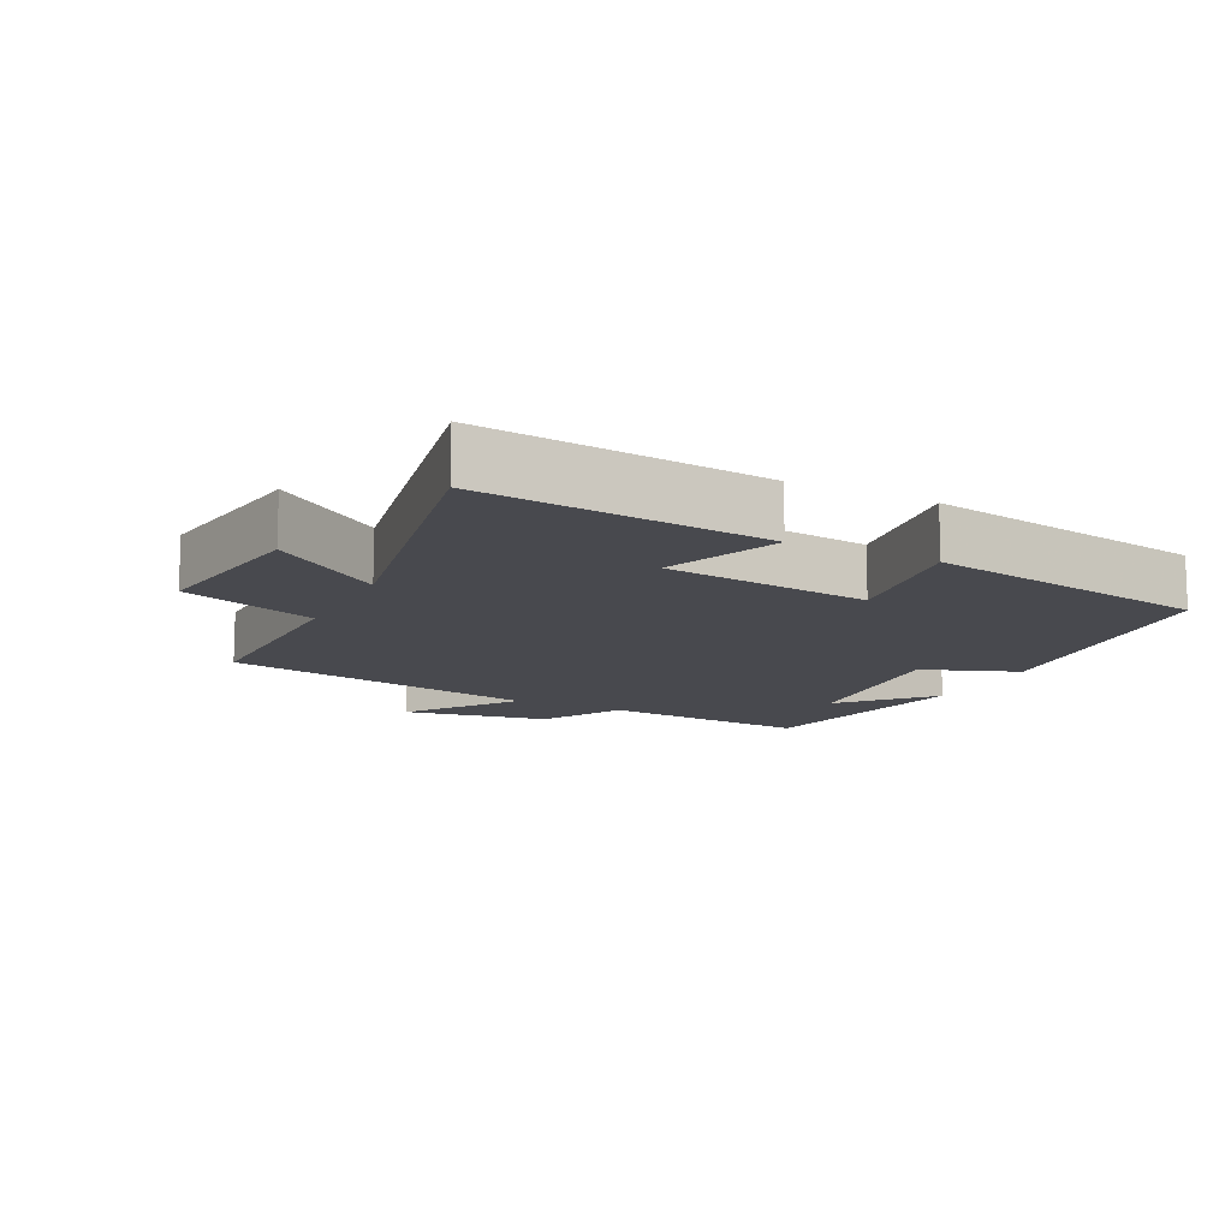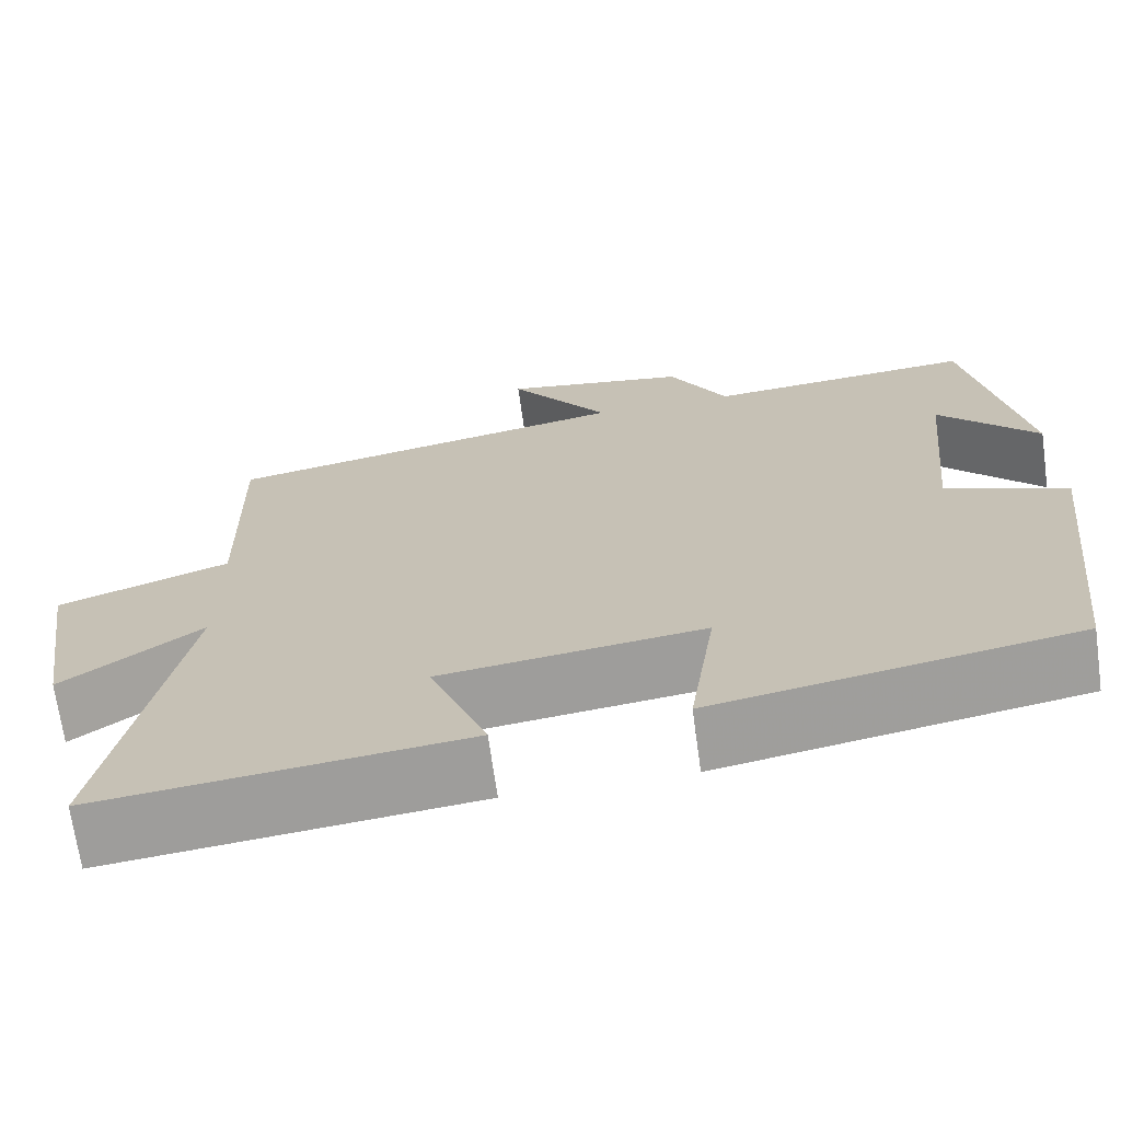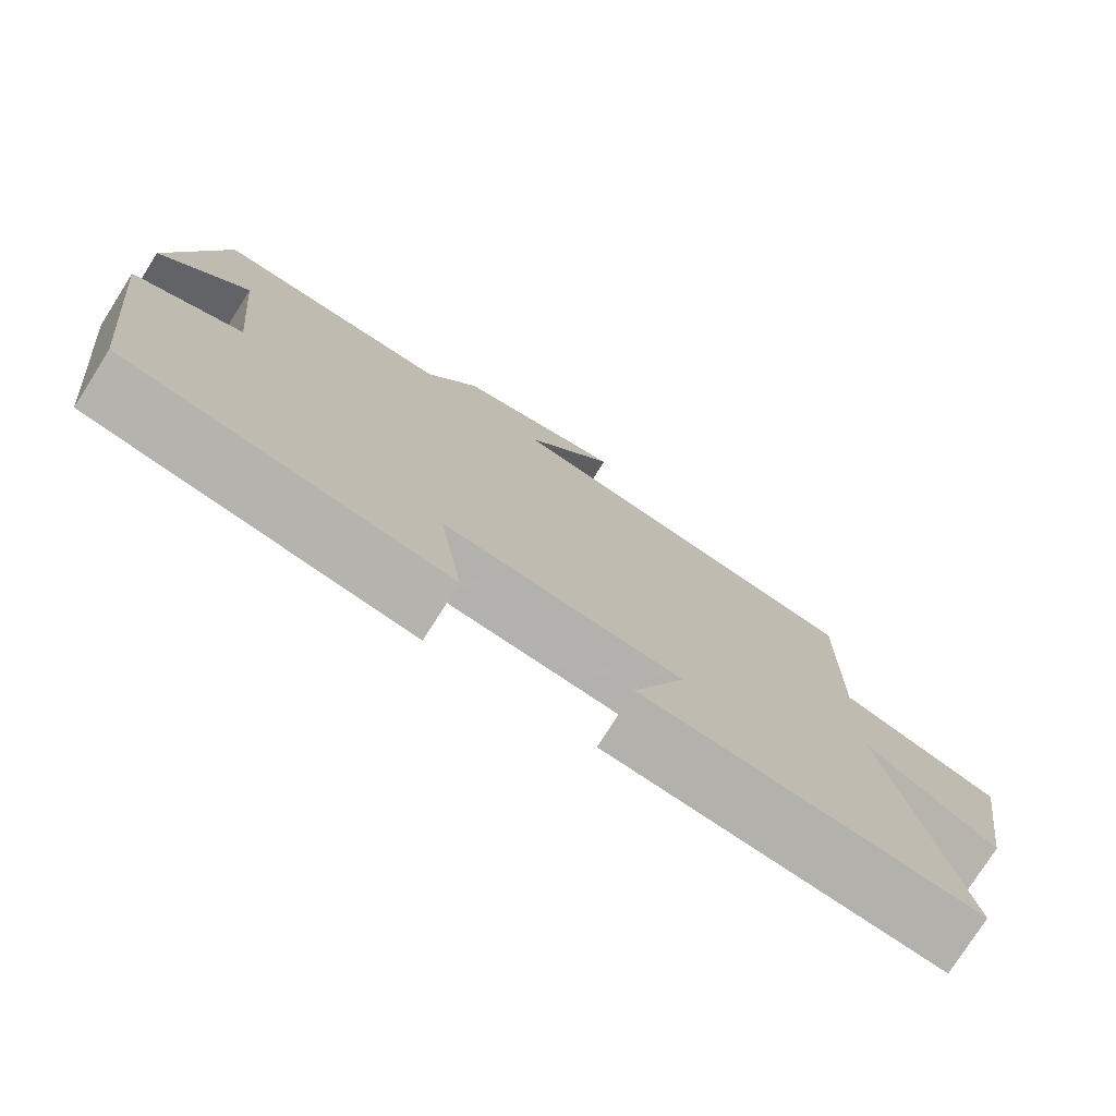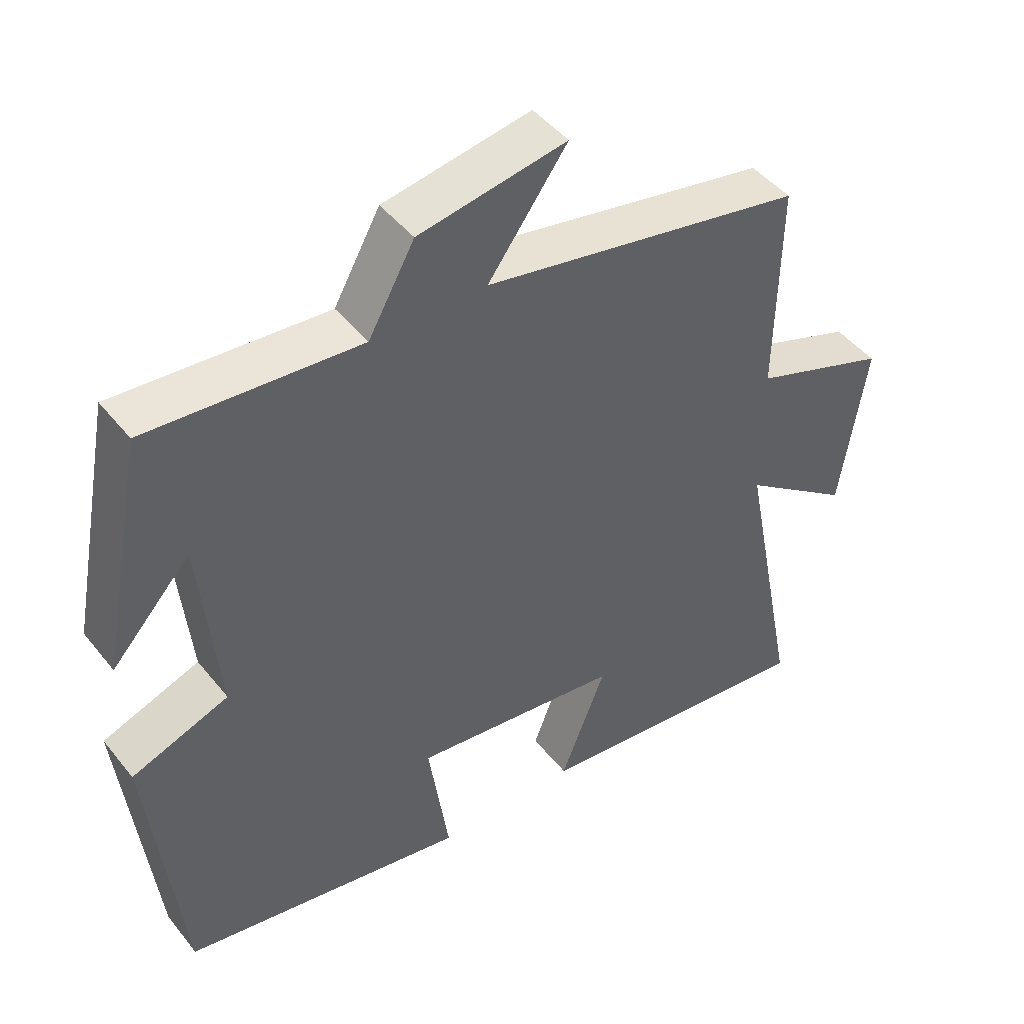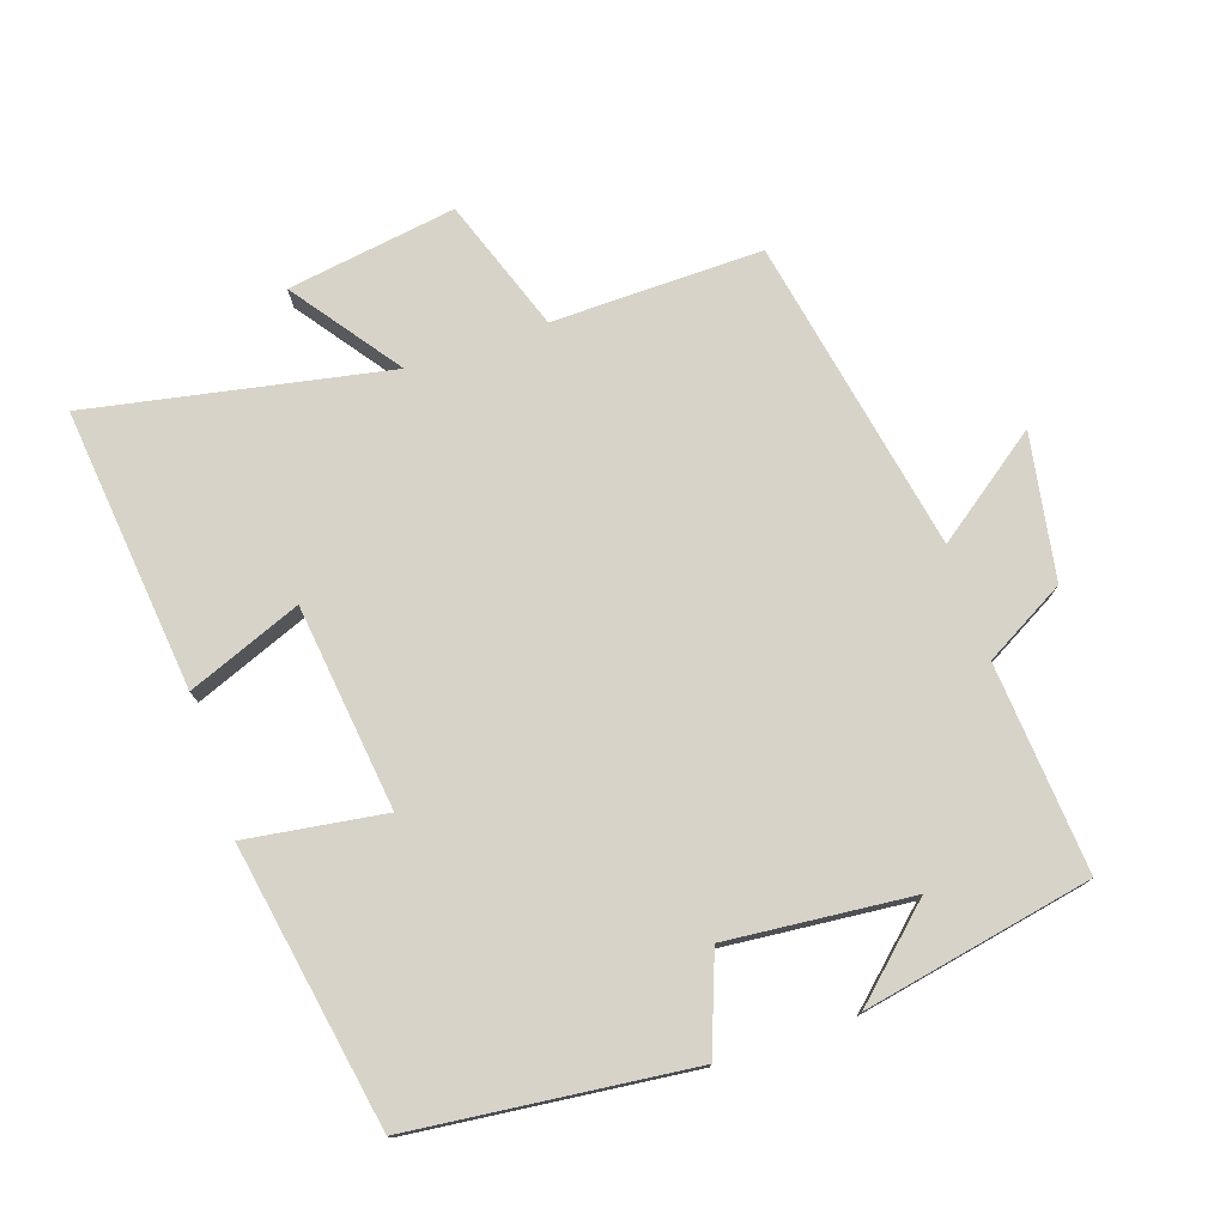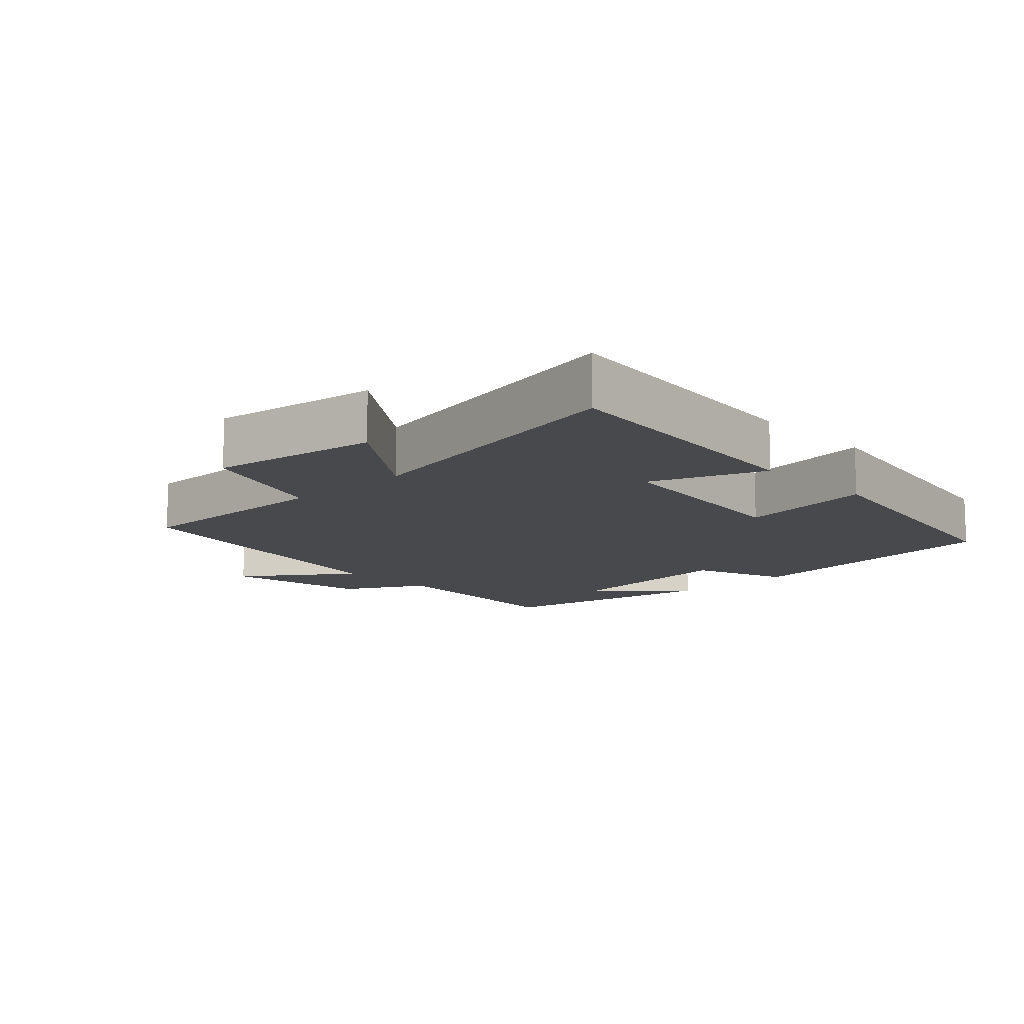
<metadata>
{"format":"obj","ext":"obj","renderer":"f3d","projection":"perspective","resolution":1024,"background":"white","views":[{"elev":-12.6,"azim":153.5,"up":"+Y"},{"elev":-69.2,"azim":-172.1,"up":"+Z"},{"elev":-77.0,"azim":-32.4,"up":"+Z"},{"elev":45.8,"azim":-36.1,"up":"+Z"},{"elev":76.1,"azim":-108.7,"up":"+Y"},{"elev":-12.1,"azim":133.7,"up":"+Y"}]}
</metadata>
<code>
v 0.586 0.07 -0.544
v 0.167 0.07 -0.5
v 0.233 0.07 -0.332
v -0.069 0.07 -0.296
v -0.039 0.07 -0.5
v -0.454 0.07 -0.427
v -0.5 0.07 -0.015
v -0.359 0.07 0.038
v -0.385 0.07 0.31
v -0.5 0.07 0.185
v -0.435 0.07 0.523
v -0.128 0.07 0.5
v -0.061 0.07 0.62
v 0.153 0.07 0.658
v 0.038 0.07 0.5
v 0.505 0.07 0.412
v 0.5 0.07 0.101
v 0.697 0.07 0.032
v 0.659 0.07 -0.218
v 0.5 0.07 -0.103
v 0.586 0 -0.544
v 0.167 0 -0.5
v 0.233 0 -0.332
v -0.069 0 -0.296
v -0.039 0 -0.5
v -0.454 0 -0.427
v -0.5 0 -0.015
v -0.359 0 0.038
v -0.385 0 0.31
v -0.5 0 0.185
v -0.435 0 0.523
v -0.128 0 0.5
v -0.061 0 0.62
v 0.153 0 0.658
v 0.038 0 0.5
v 0.505 0 0.412
v 0.5 0 0.101
v 0.697 0 0.032
v 0.659 0 -0.218
v 0.5 0 -0.103
f 17 18 19 20
f 15 16 17
f 15 17 20
f 12 13 14 15
f 12 15 20 1
f 9 10 11
f 9 11 12 1
f 5 6 7 8
f 4 5 8 9
f 3 4 9
f 1 2 3
f 1 3 9
f 40 39 38 37
f 37 36 35
f 40 37 35
f 35 34 33 32
f 21 40 35 32
f 31 30 29
f 21 32 31 29
f 28 27 26 25
f 29 28 25 24
f 29 24 23
f 23 22 21
f 29 23 21
f 1 21 22 2
f 2 22 23 3
f 3 23 24 4
f 4 24 25 5
f 5 25 26 6
f 6 26 27 7
f 7 27 28 8
f 8 28 29 9
f 9 29 30 10
f 10 30 31 11
f 11 31 32 12
f 12 32 33 13
f 13 33 34 14
f 14 34 35 15
f 15 35 36 16
f 16 36 37 17
f 17 37 38 18
f 18 38 39 19
f 19 39 40 20
f 20 40 21 1

</code>
